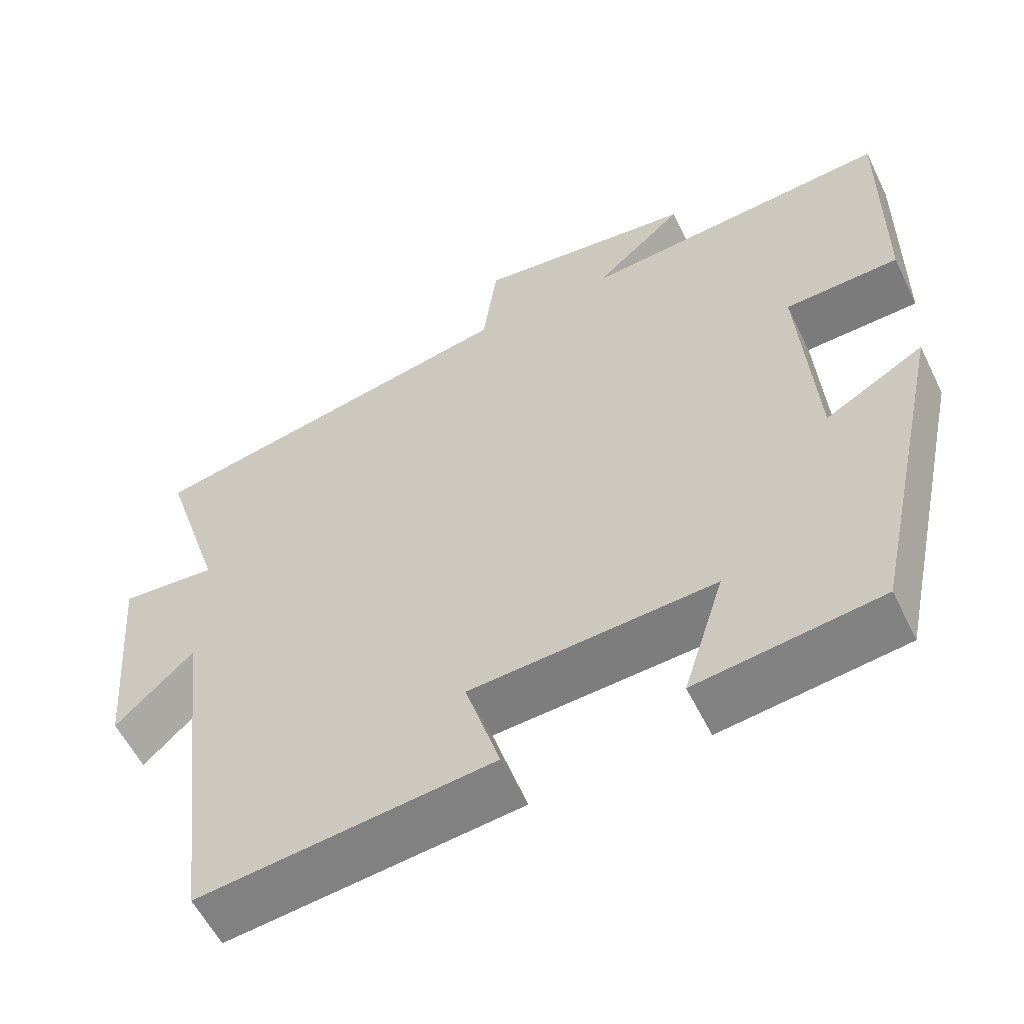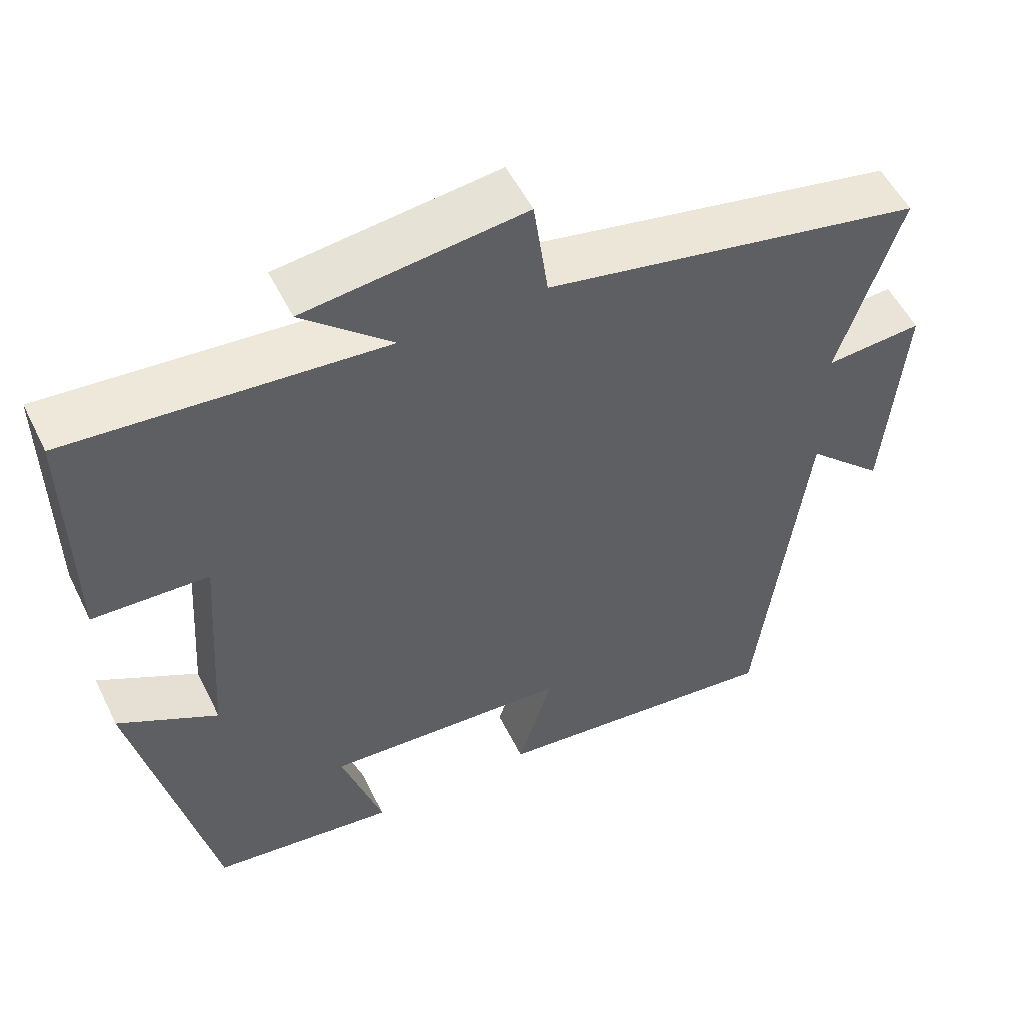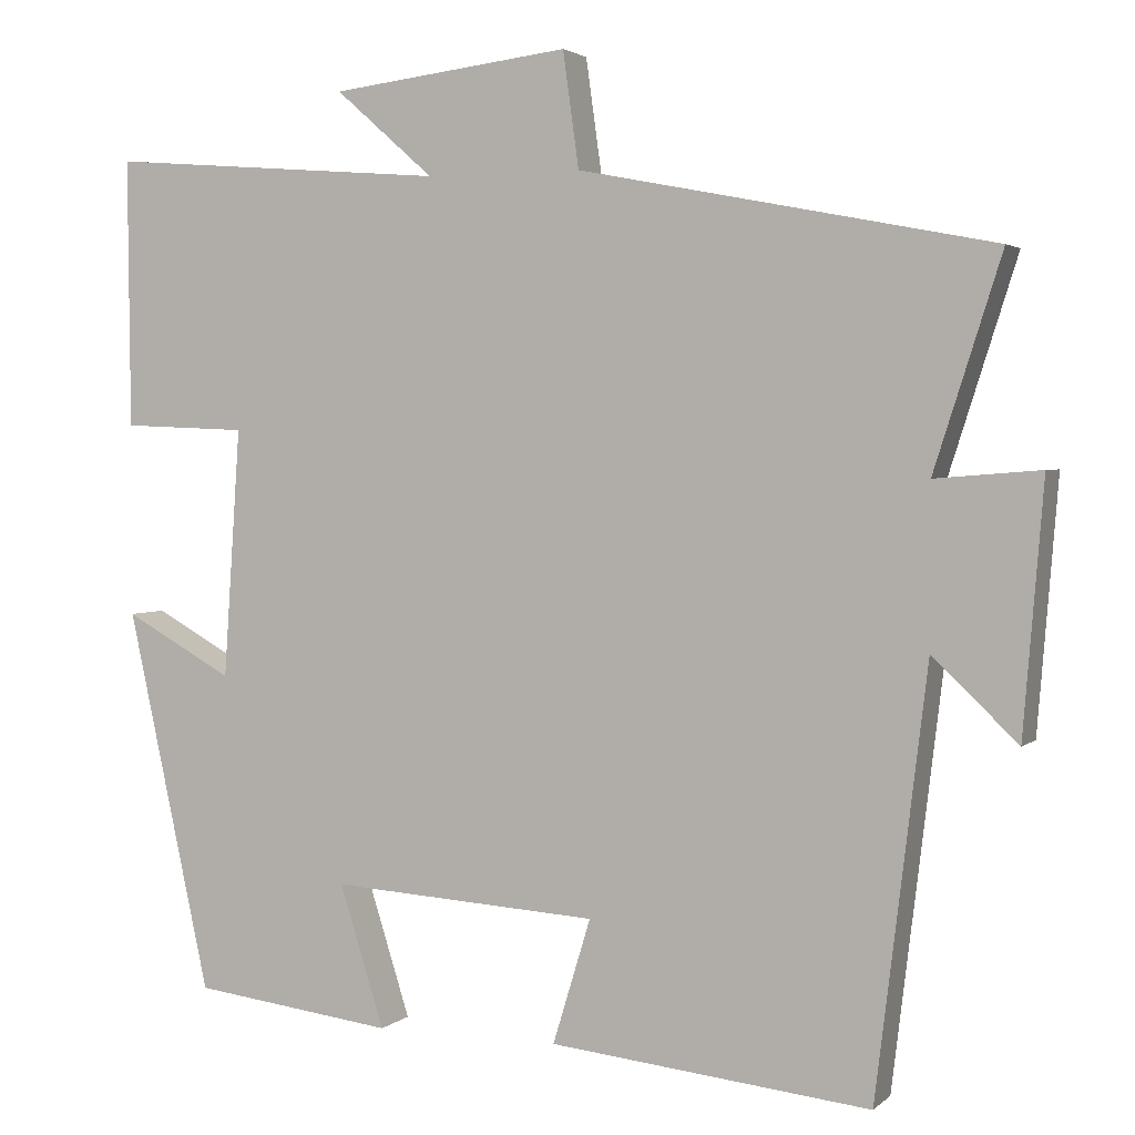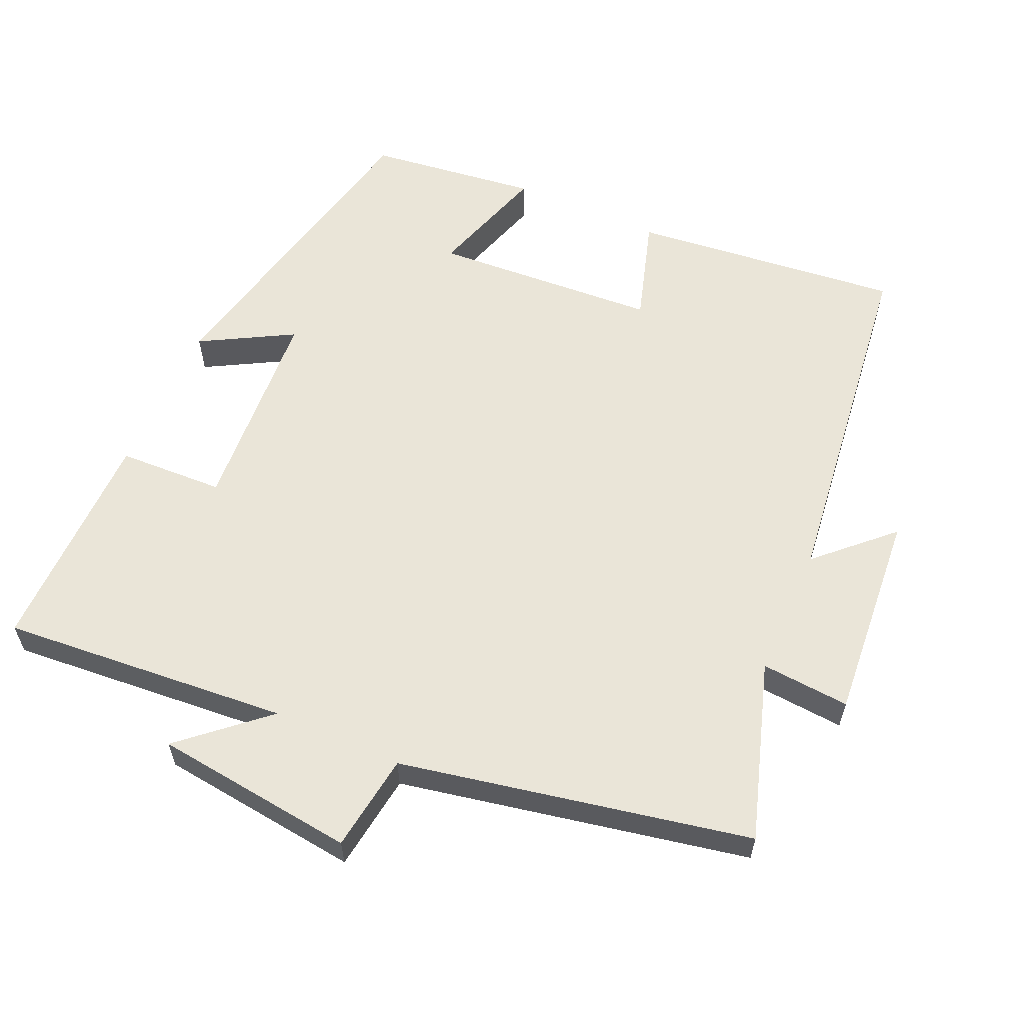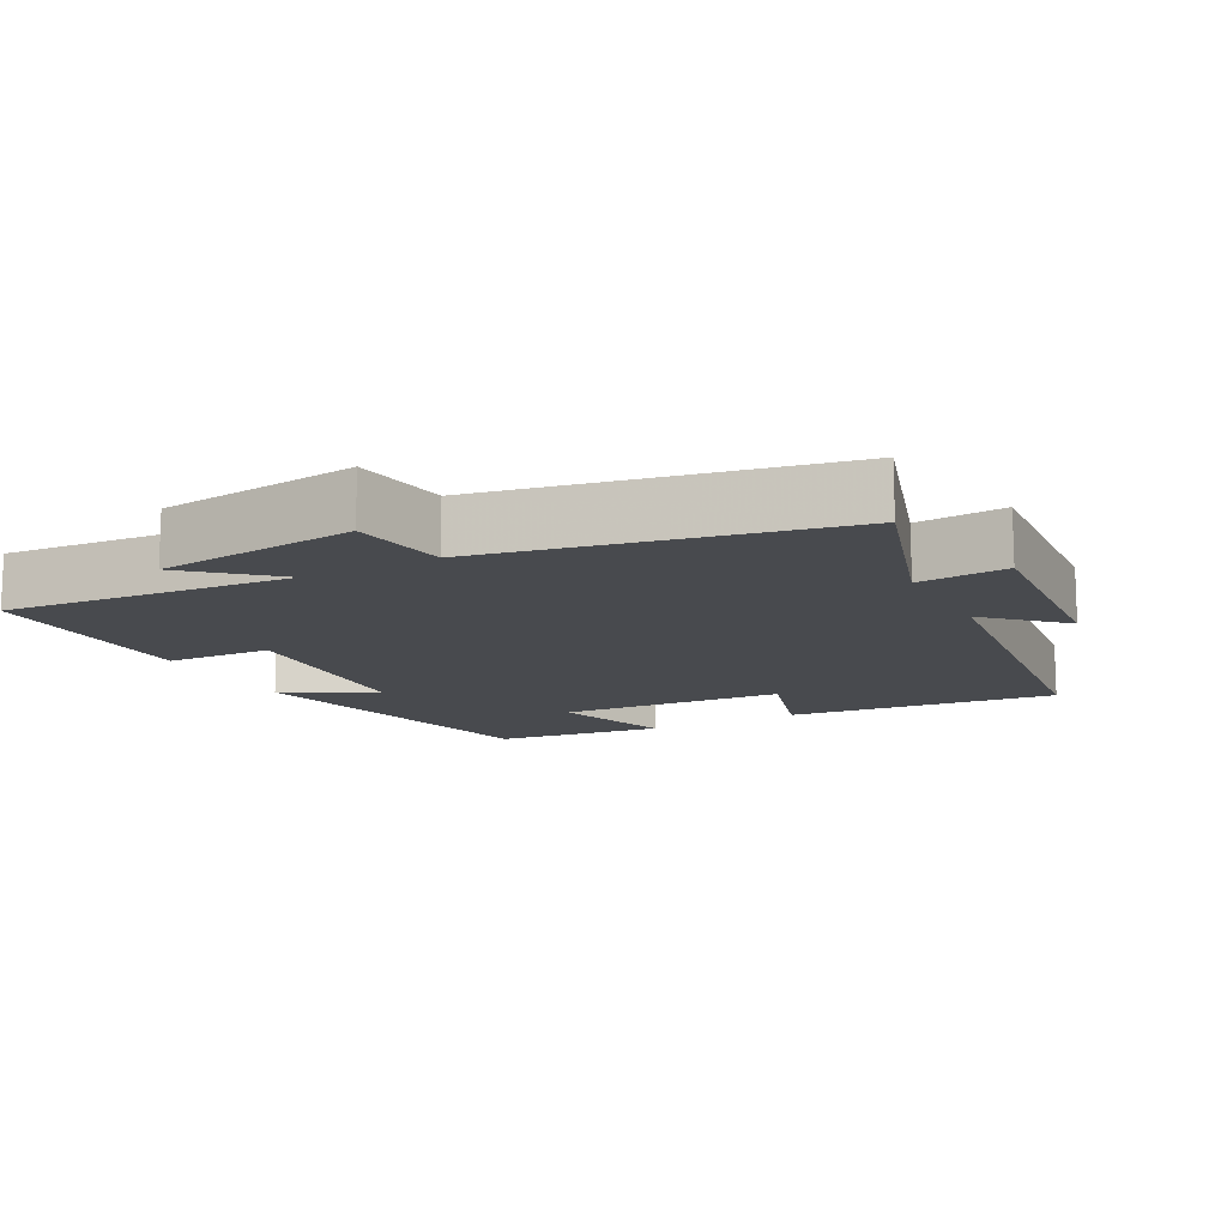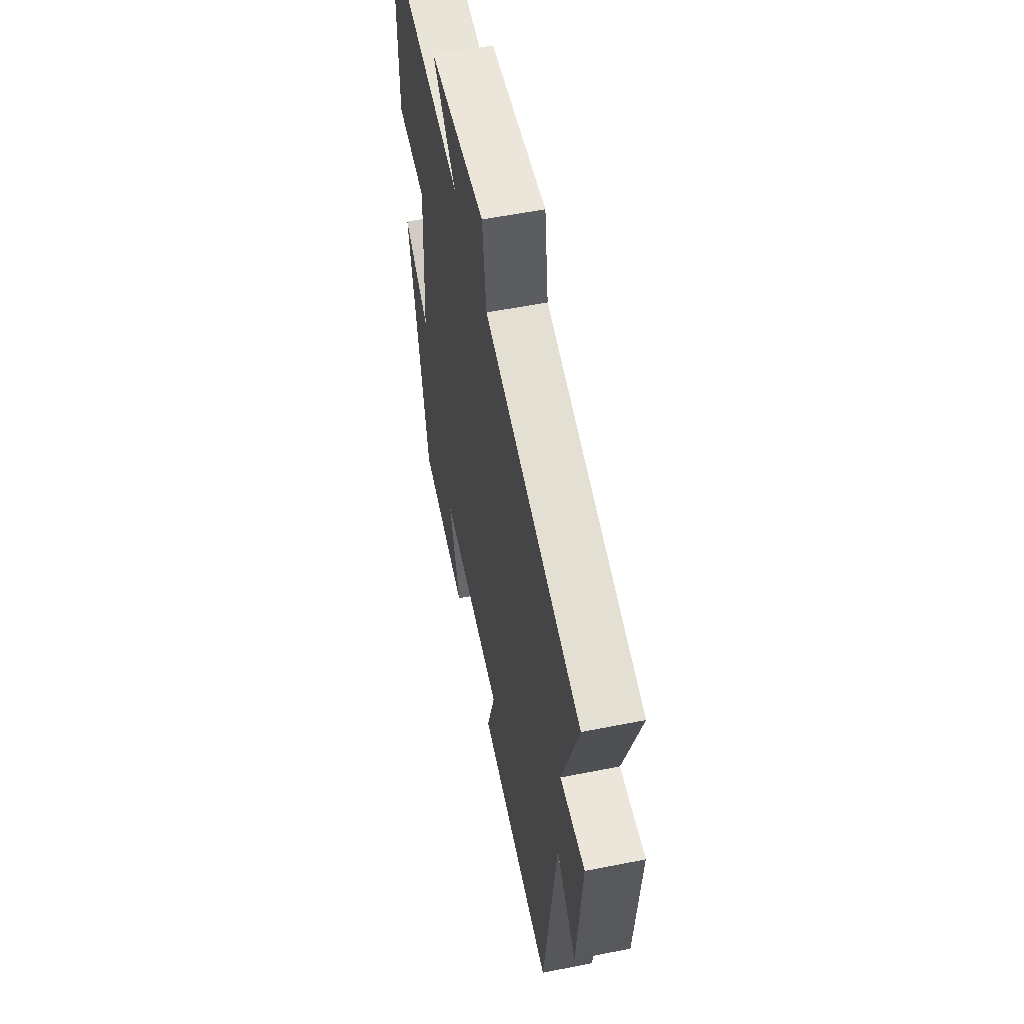
<metadata>
{"format":"obj","ext":"obj","renderer":"f3d","projection":"perspective","resolution":1024,"background":"white","views":[{"elev":-57.3,"azim":-154.1,"up":"+Z"},{"elev":53.6,"azim":-25.9,"up":"+Z"},{"elev":2.6,"azim":22.5,"up":"+Z"},{"elev":59.3,"azim":24.0,"up":"+Y"},{"elev":-13.3,"azim":28.1,"up":"+Y"},{"elev":56.1,"azim":78.2,"up":"+Z"}]}
</metadata>
<code>
v 0.439 0.07 -0.541
v 0.058 0.07 -0.5
v 0.103 0.07 -0.352
v -0.215 0.07 -0.332
v -0.162 0.07 -0.5
v -0.401 0.07 -0.47
v -0.5 0.07 -0.017
v -0.371 0.07 -0.089
v -0.351 0.07 0.207
v -0.5 0.07 0.213
v -0.503 0.07 0.533
v -0.097 0.07 0.5
v -0.214 0.07 0.603
v 0.07 0.07 0.637
v 0.089 0.07 0.5
v 0.58 0.07 0.403
v 0.5 0.07 0.153
v 0.625 0.07 0.163
v 0.601 0.07 -0.133
v 0.5 0.07 -0.037
v 0.439 0 -0.541
v 0.058 0 -0.5
v 0.103 0 -0.352
v -0.215 0 -0.332
v -0.162 0 -0.5
v -0.401 0 -0.47
v -0.5 0 -0.017
v -0.371 0 -0.089
v -0.351 0 0.207
v -0.5 0 0.213
v -0.503 0 0.533
v -0.097 0 0.5
v -0.214 0 0.603
v 0.07 0 0.637
v 0.089 0 0.5
v 0.58 0 0.403
v 0.5 0 0.153
v 0.625 0 0.163
v 0.601 0 -0.133
v 0.5 0 -0.037
f 17 18 19 20
f 1 2 3
f 20 1 3
f 17 20 3
f 17 3 4
f 16 17 4
f 15 16 4
f 12 13 14 15
f 12 15 4
f 9 10 11 12
f 8 9 12 4
f 6 7 8
f 5 6 8
f 4 5 8
f 40 39 38 37
f 23 22 21
f 23 21 40
f 23 40 37
f 24 23 37
f 24 37 36
f 24 36 35
f 35 34 33 32
f 24 35 32
f 32 31 30 29
f 24 32 29 28
f 28 27 26
f 28 26 25
f 28 25 24
f 1 21 22 2
f 2 22 23 3
f 3 23 24 4
f 4 24 25 5
f 5 25 26 6
f 6 26 27 7
f 7 27 28 8
f 8 28 29 9
f 9 29 30 10
f 10 30 31 11
f 11 31 32 12
f 12 32 33 13
f 13 33 34 14
f 14 34 35 15
f 15 35 36 16
f 16 36 37 17
f 17 37 38 18
f 18 38 39 19
f 19 39 40 20
f 20 40 21 1

</code>
